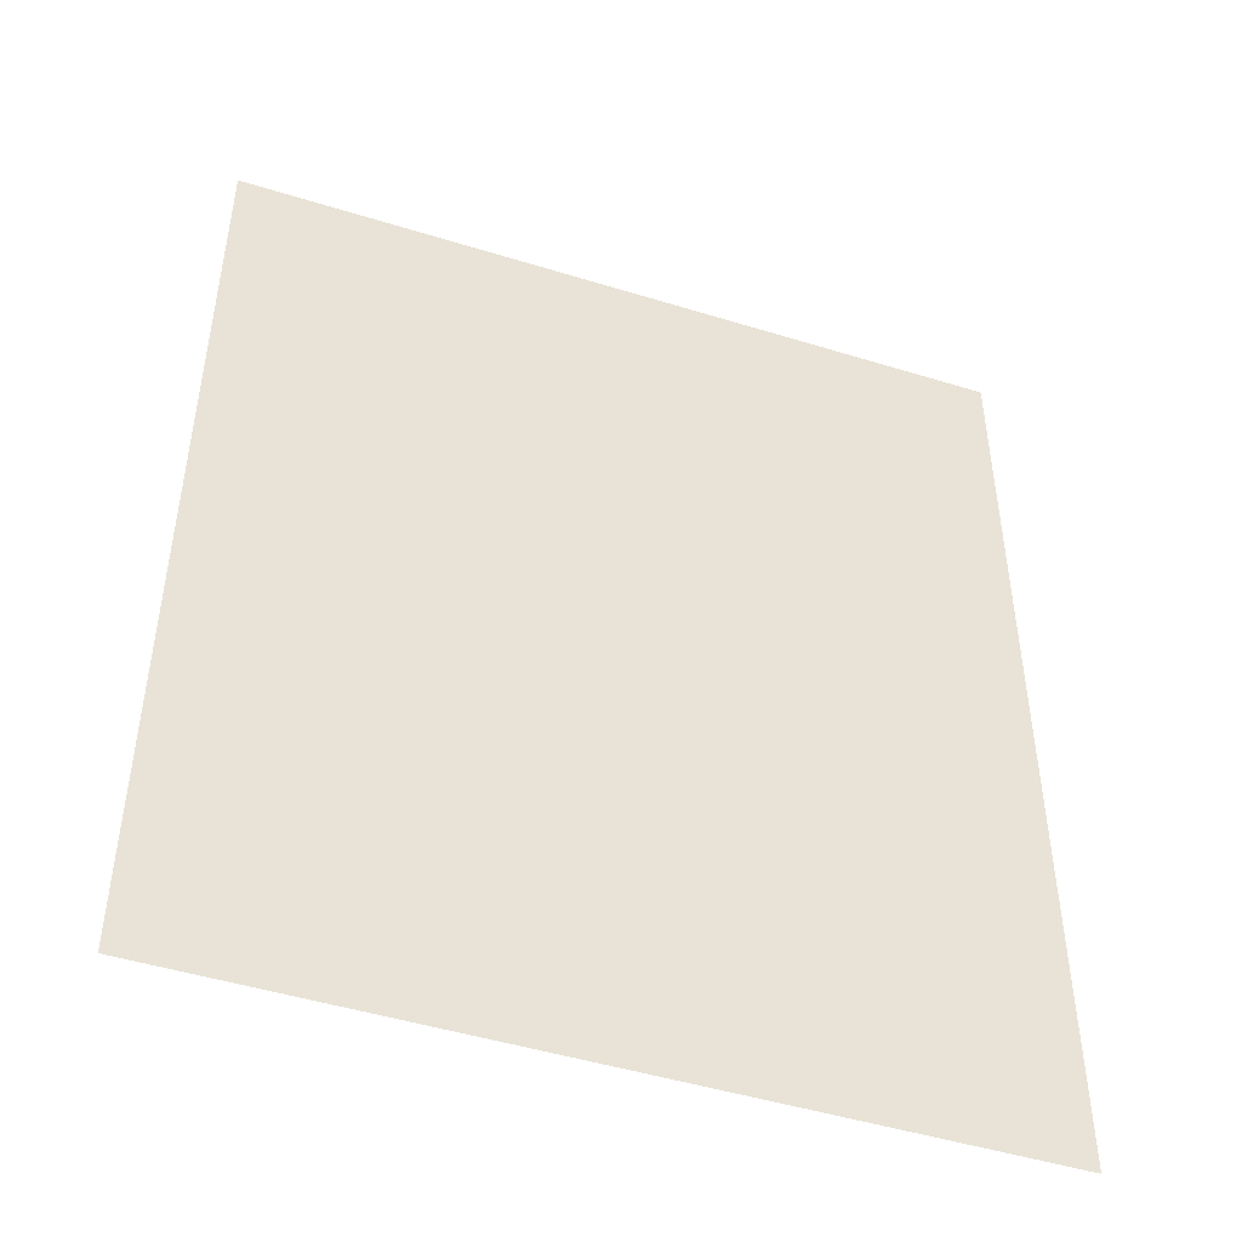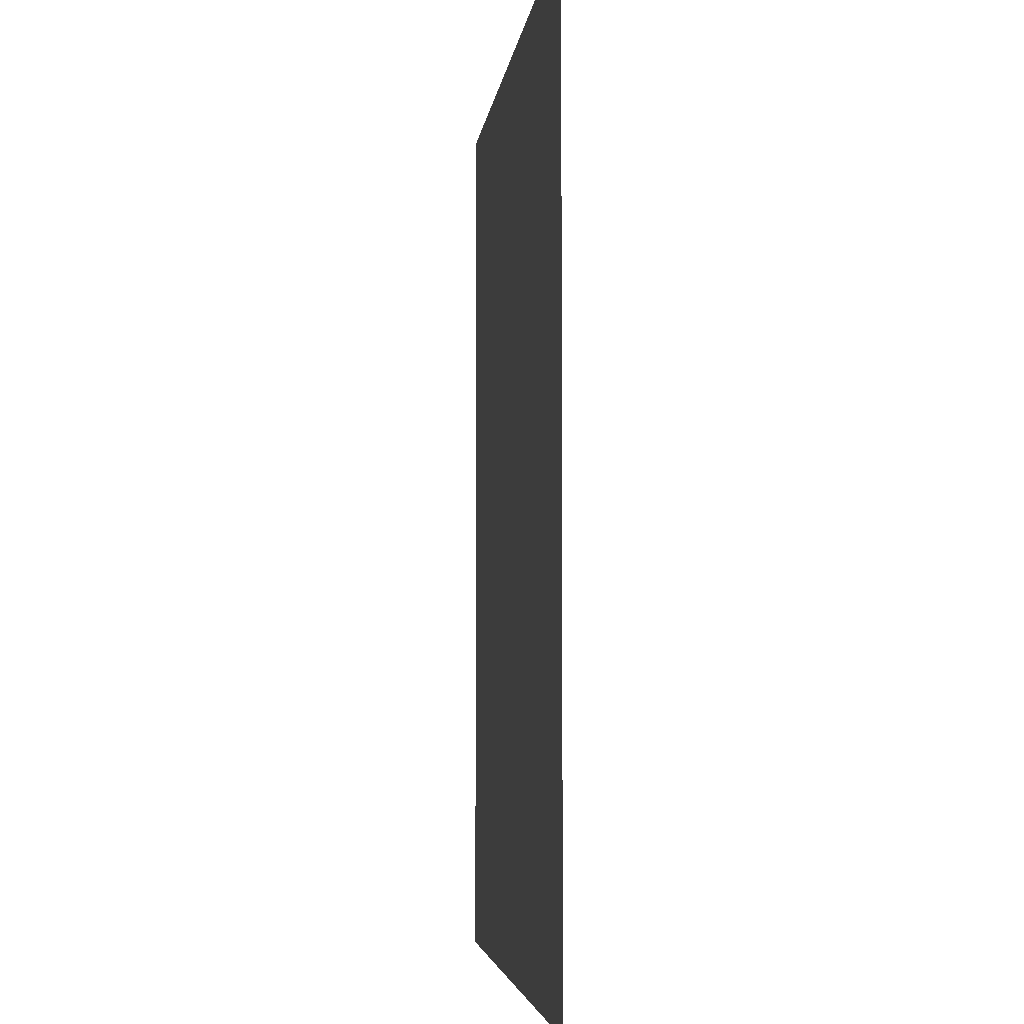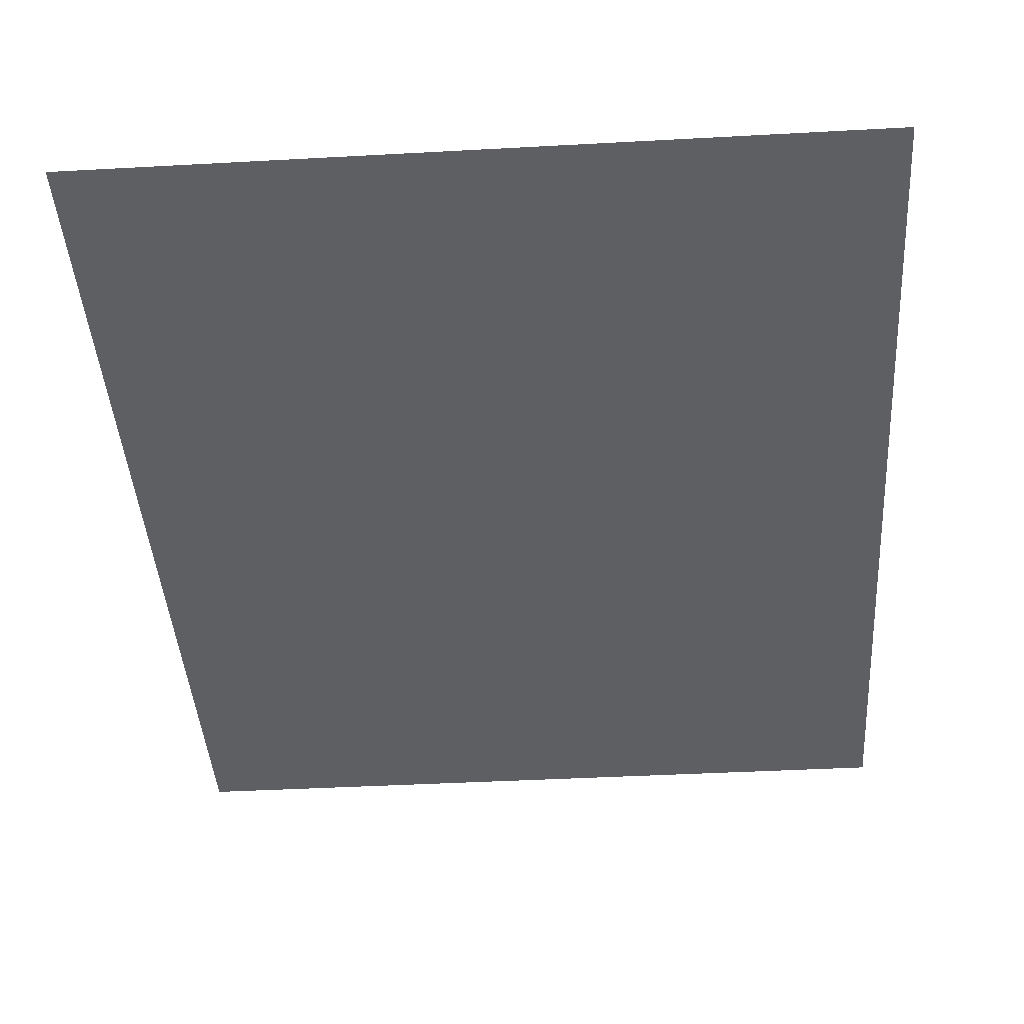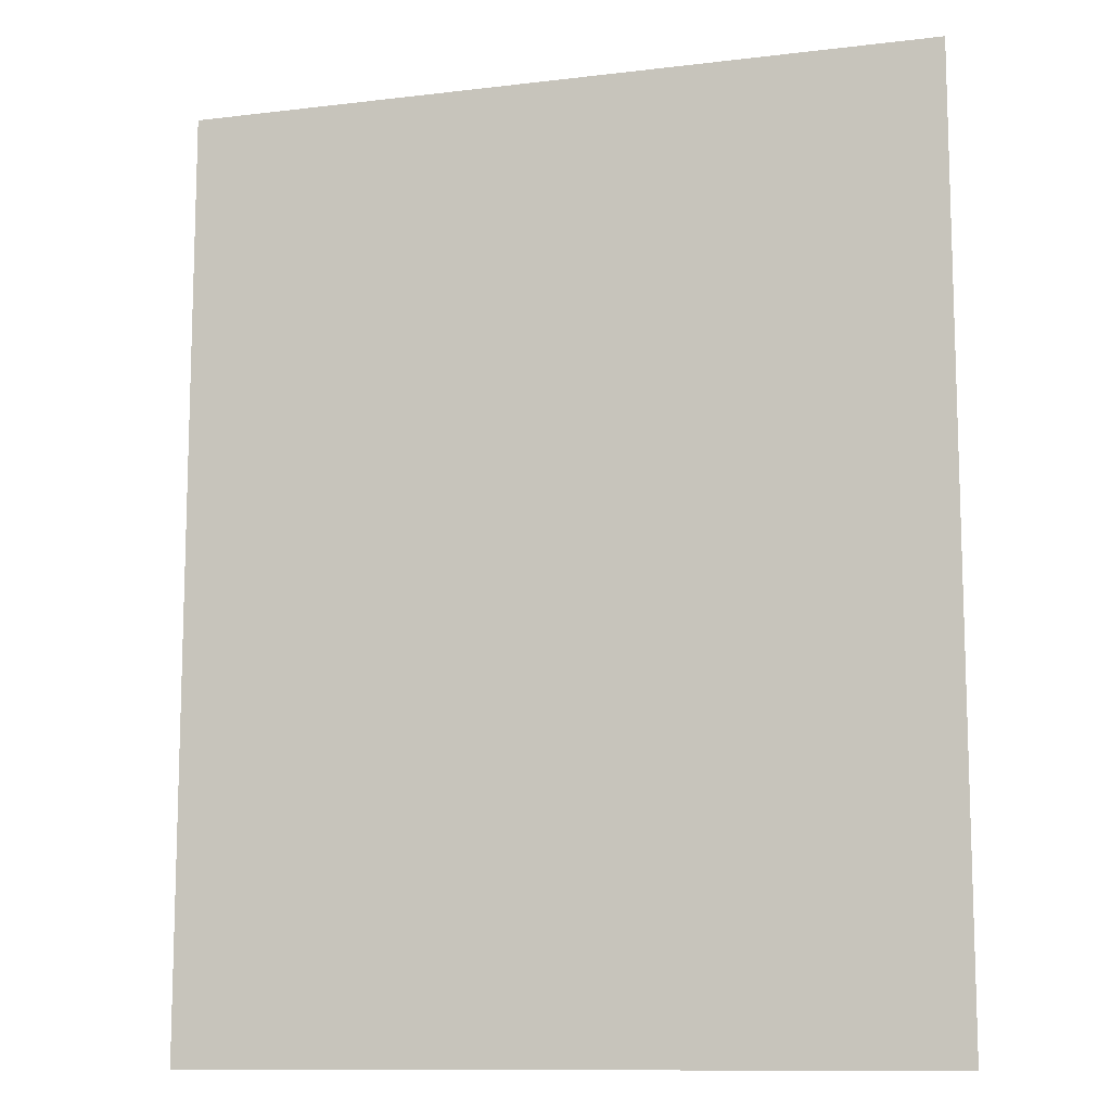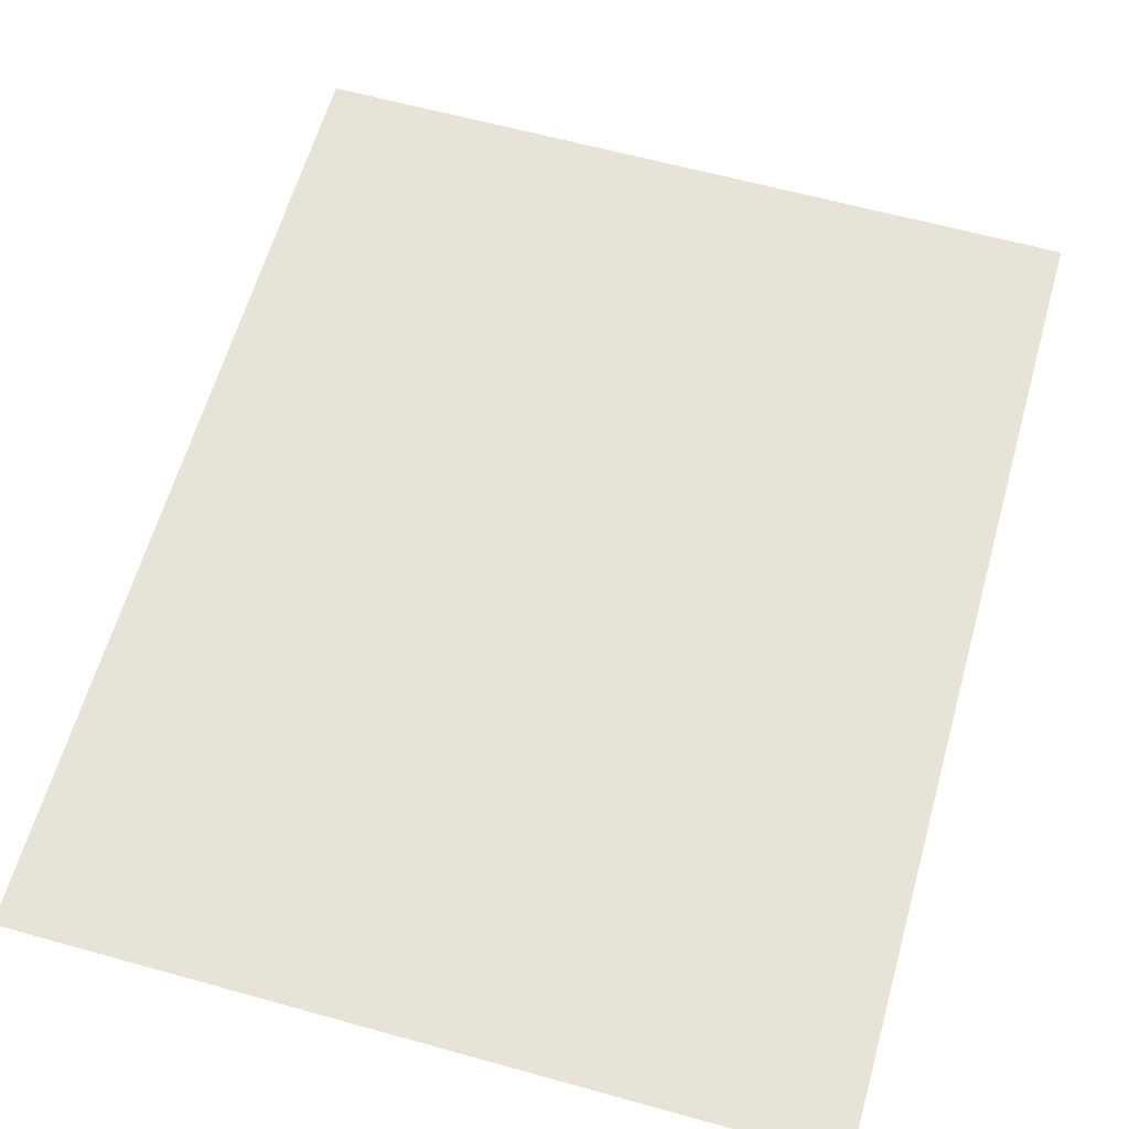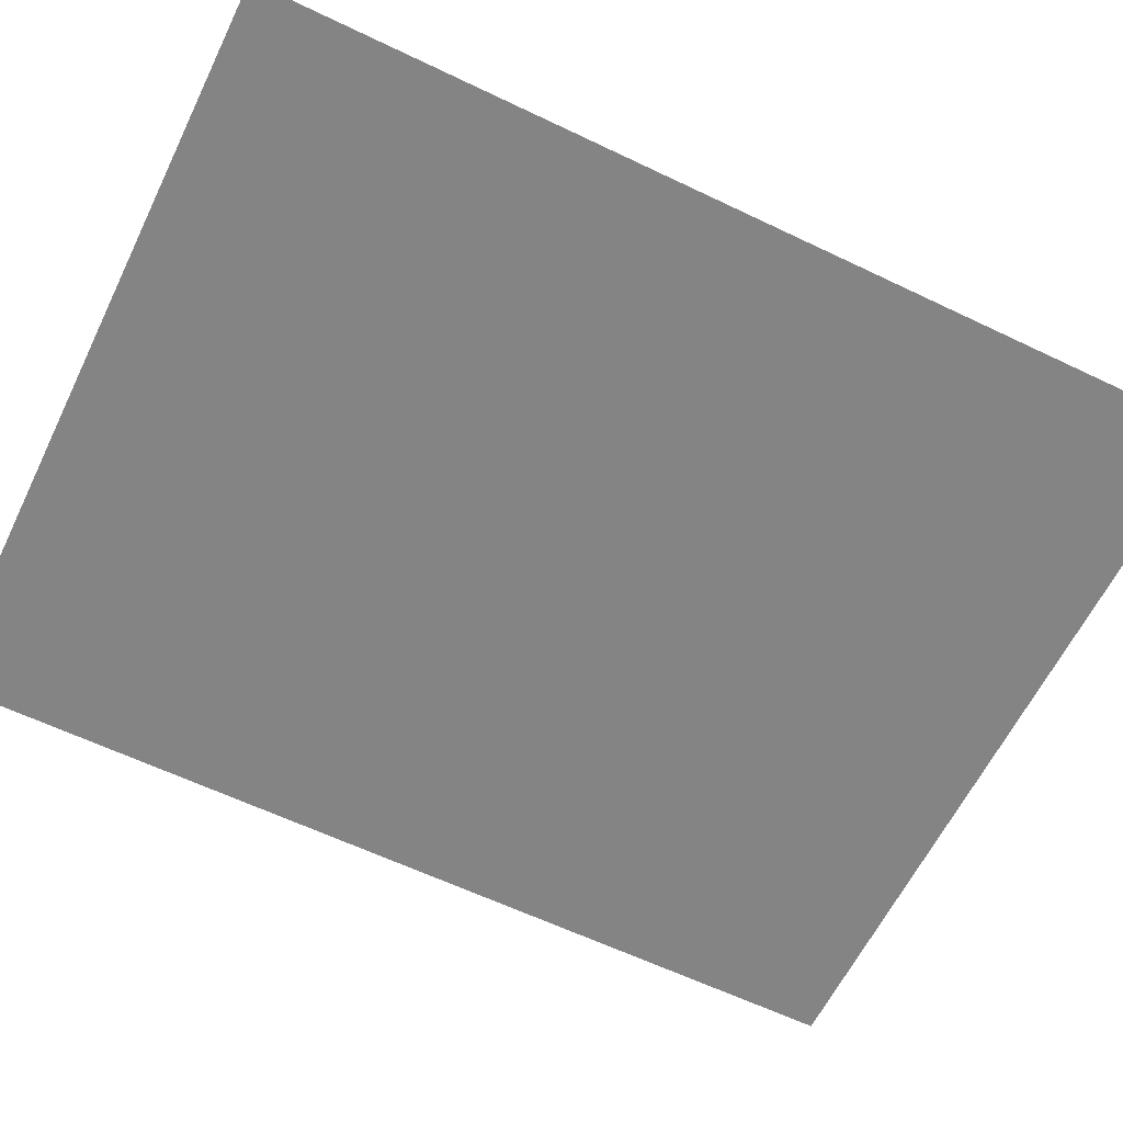
<metadata>
{"format":"obj","ext":"obj","renderer":"f3d","projection":"perspective","resolution":1024,"background":"white","views":[{"elev":-47.5,"azim":-19.3,"up":"+Z"},{"elev":-4.5,"azim":83.5,"up":"+Z"},{"elev":-41.9,"azim":3.8,"up":"+Y"},{"elev":-11.3,"azim":-163.6,"up":"+Z"},{"elev":61.8,"azim":-164.2,"up":"+Y"},{"elev":-61.6,"azim":64.0,"up":"+Y"}]}
</metadata>
<code>
v 0.3847 0.2869 1
v 0.3847 0.2869 0
v 0.3847 0.2869 1
v 0.3847 0.2869 0
v -0.4169 0.2873 1
v -0.4169 0.2873 0
v -0.4169 0.2873 1
v -0.4169 0.2873 0
f 1 2 4 3
f 5 6 8 7
f 1 3 7 5
f 2 4 8 6
f 1 2 6 5
f 3 4 8 7

</code>
